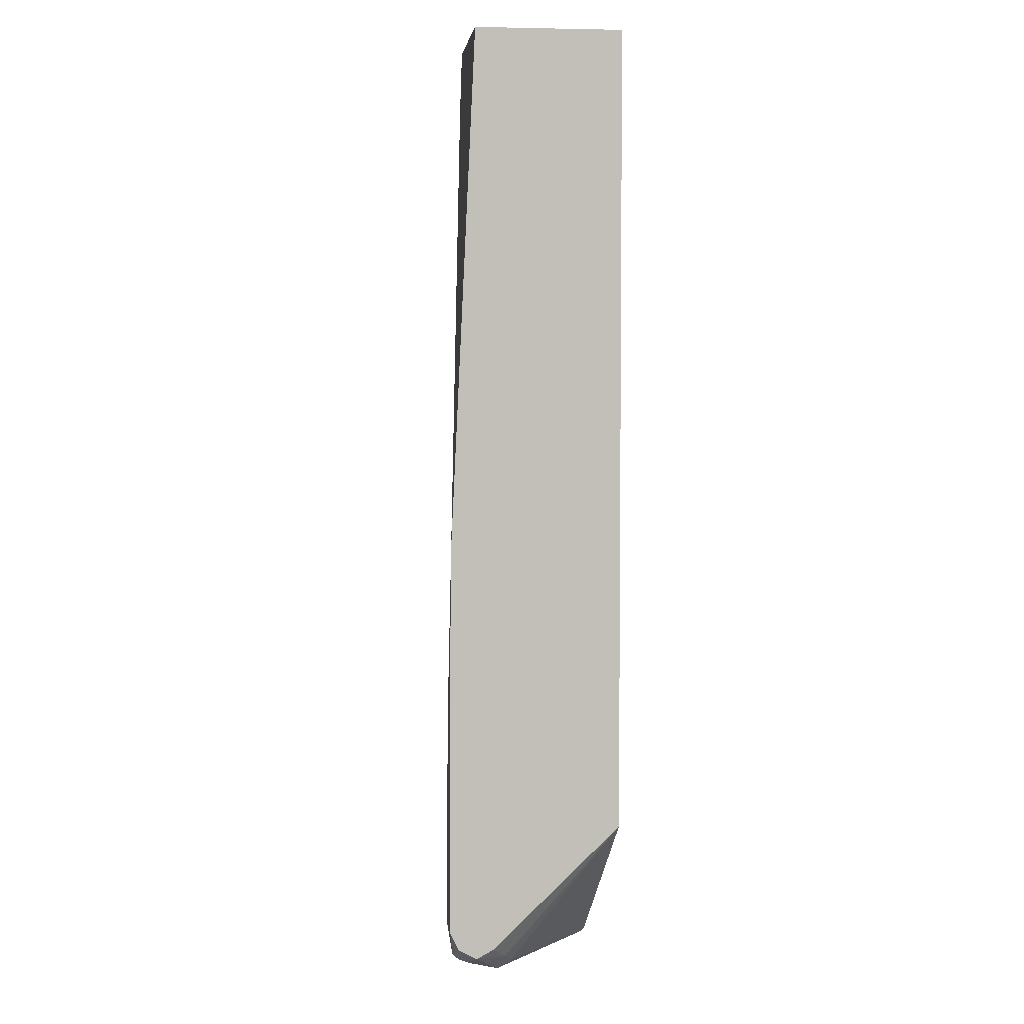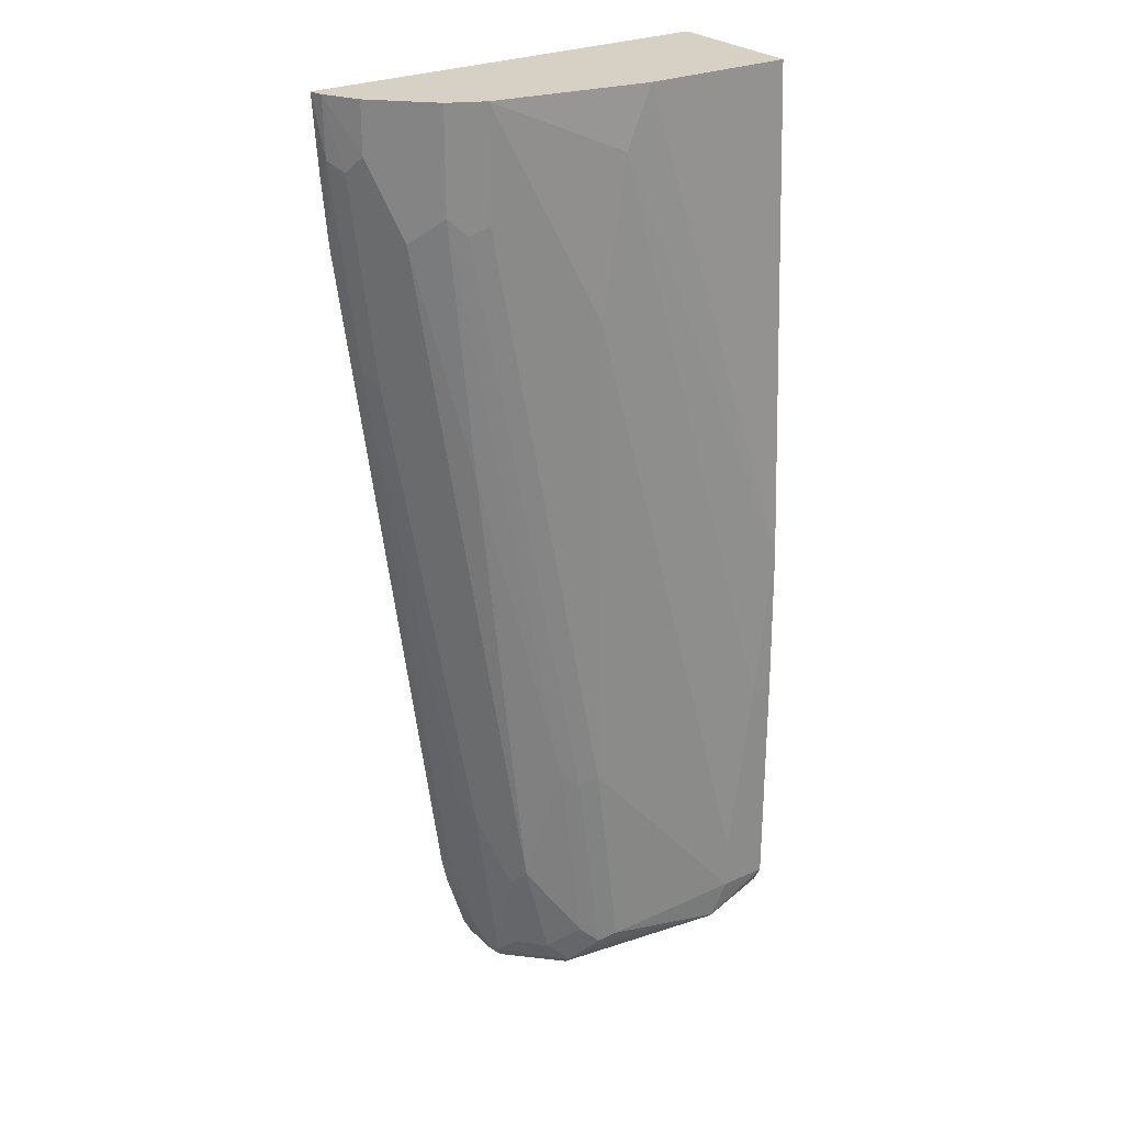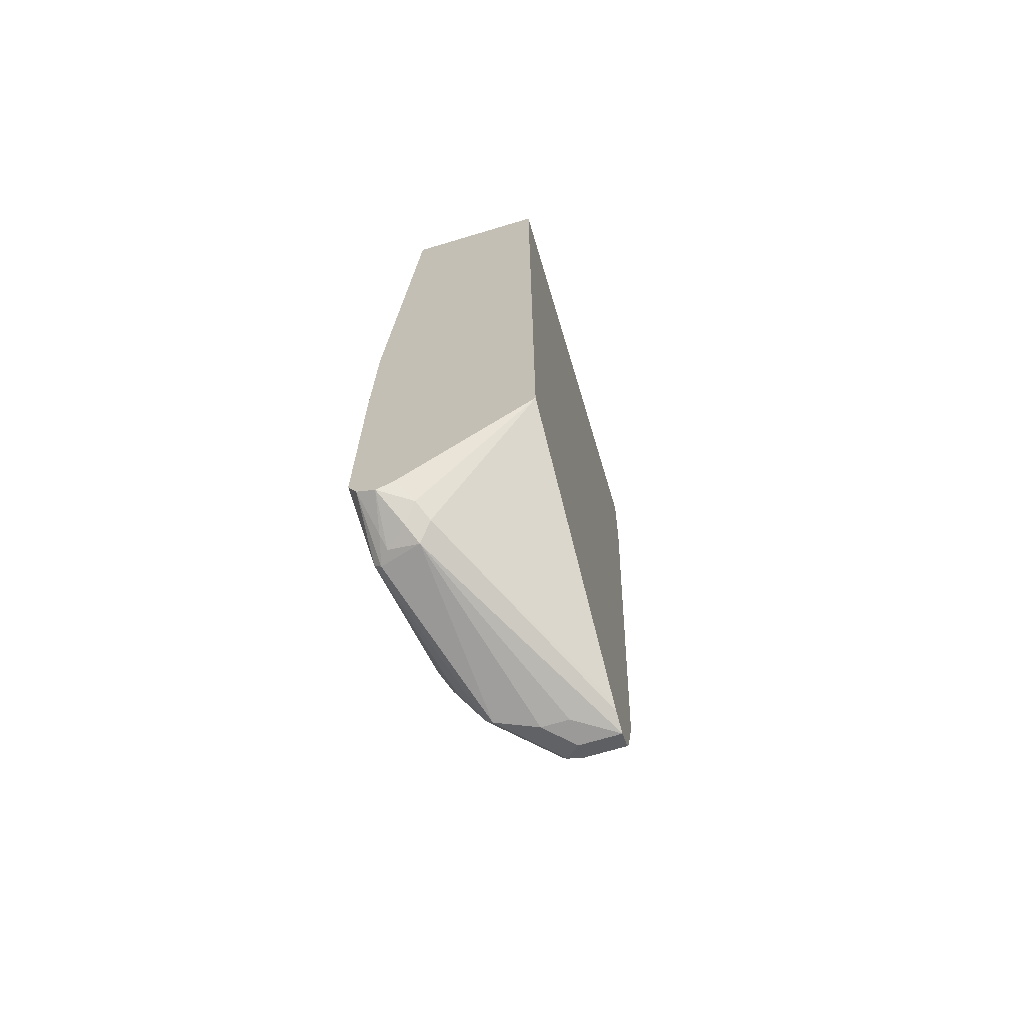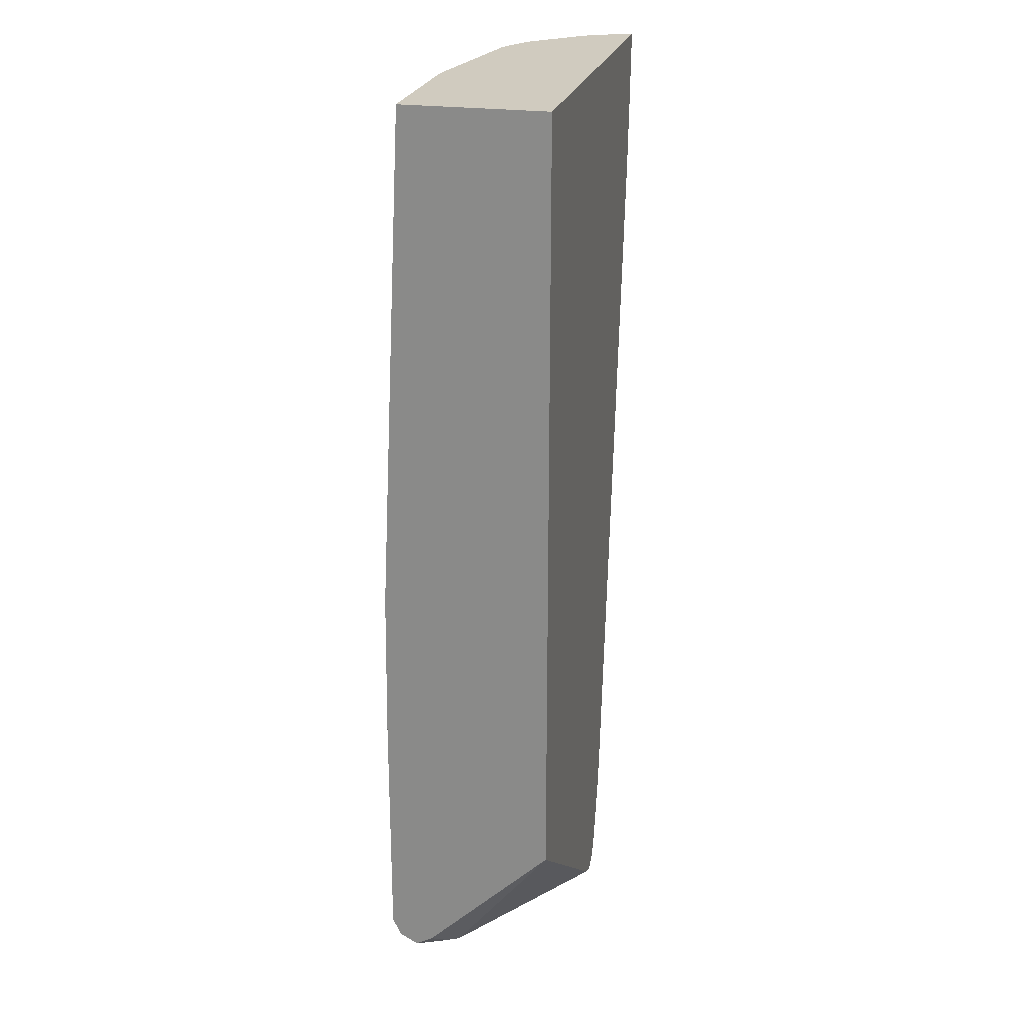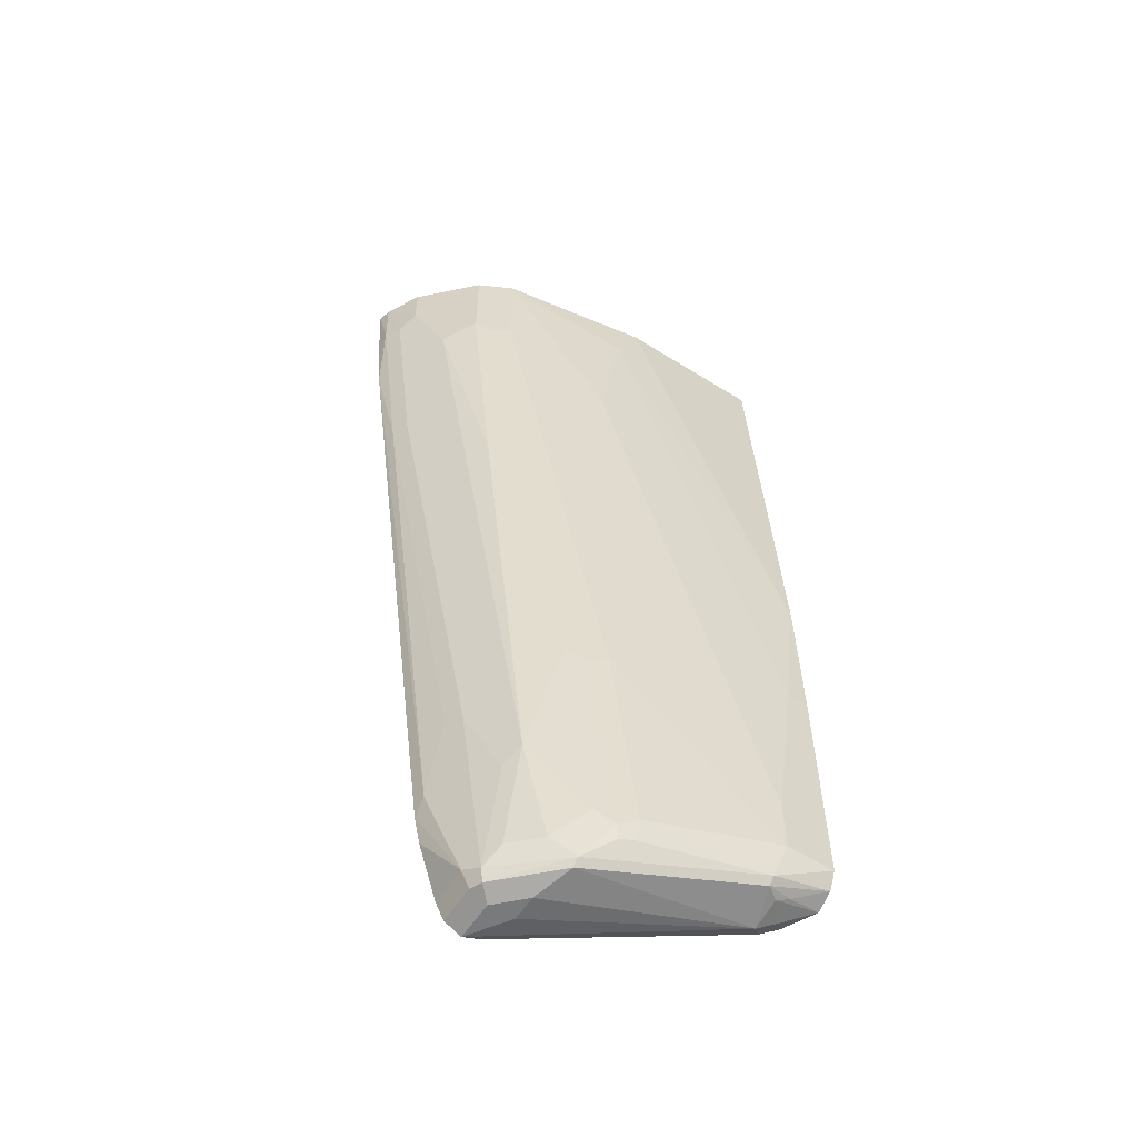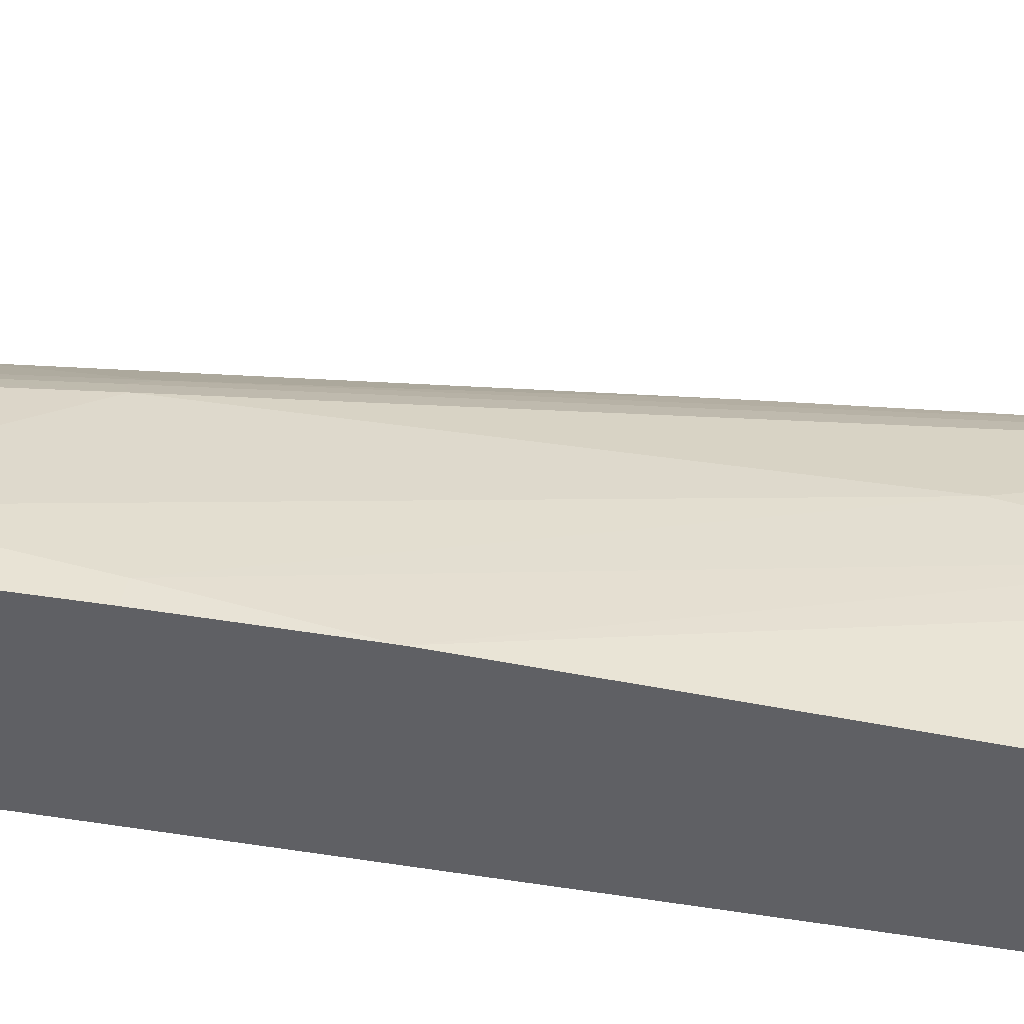
<metadata>
{"format":"obj","ext":"obj","renderer":"f3d","projection":"perspective","resolution":1024,"background":"white","views":[{"elev":4.0,"azim":-96.3,"up":"+Z"},{"elev":26.7,"azim":145.0,"up":"+Z"},{"elev":-69.4,"azim":-73.3,"up":"+Z"},{"elev":23.7,"azim":-76.9,"up":"+Z"},{"elev":-58.0,"azim":147.0,"up":"+Z"},{"elev":41.1,"azim":-79.3,"up":"+Y"}]}
</metadata>
<code>
v 0.3087 0.4398 -0.1568
v 0.3055 0.4493 -0.1977
v 0.3066 0.4493 -0.1568
v 0.02043 0.4398 -0.1568
v 0.3055 0.4398 -0.2072
v 0.2995 0.4613 -0.2037
v 0.3013 0.4398 -0.2559
v 0.2875 0.4493 -0.3415
v 0.2815 0.4613 -0.3475
v 0.2935 0.4733 -0.1568
v 0.2935 0.4733 -0.1917
v 0.02043 0.5392 -0.1568
v 0.02043 0.4398 -0.7009
v 0.2756 0.4912 -0.2457
v 0.2756 0.4733 -0.3355
v 0.2336 0.4398 -0.7463
v 0.2336 0.4493 -0.7368
v 0.2336 0.4673 -0.6829
v 0.2276 0.4793 -0.6889
v 0.2756 0.4912 -0.1568
v 0.1258 0.5392 -0.1568
v 0.02043 0.5559 -0.5044
v 0.02043 0.5272 -0.7847
v 0.03296 0.5182 -0.7937
v 0.04493 0.5122 -0.7997
v 0.1807 0.4398 -0.8182
v 0.2396 0.5092 -0.4074
v 0.2576 0.5092 -0.2276
v 0.2276 0.4972 -0.599
v 0.2037 0.5092 -0.7308
v 0.2291 0.4398 -0.7665
v 0.2156 0.4673 -0.8087
v 0.2097 0.4793 -0.8147
v 0.2276 0.4613 -0.7428
v 0.2097 0.4972 -0.7428
v 0.2576 0.5092 -0.1568
v 0.2336 0.5212 -0.1568
v 0.1438 0.5392 -0.1977
v 0.03596 0.5571 -0.611
v 0.02043 0.5571 -0.611
v 0.02043 0.5388 -0.7914
v 0.04194 0.5272 -0.8027
v 0.05393 0.5212 -0.8087
v 0.1977 0.4398 -0.8267
v 0.1852 0.4398 -0.8212
v 0.1857 0.5272 -0.6409
v 0.2456 0.5152 -0.2396
v 0.2336 0.5212 -0.2337
v 0.2565 0.5097 -0.1568
v 0.2037 0.4912 -0.8027
v 0.1857 0.5092 -0.8027
v 0.1677 0.5272 -0.7847
v 0.2156 0.4398 -0.8087
v 0.2125 0.4398 -0.815
v 0.2097 0.4673 -0.8207
v 0.2067 0.4763 -0.8222
v 0.1707 0.5167 -0.8177
v 0.1917 0.4972 -0.8147
v 0.1618 0.5392 -0.3055
v 0.05393 0.5571 -0.7368
v 0.02043 0.5571 -0.7727
v 0.02043 0.5511 -0.7847
v 0.04493 0.5436 -0.7997
v 0.05393 0.5414 -0.8042
v 0.06291 0.5481 -0.8042
v 0.1707 0.5122 -0.8222
v 0.1797 0.4852 -0.8267
v 0.1797 0.4673 -0.8267
v 0.1977 0.4673 -0.8267
v 0.2097 0.4398 -0.8207
v 0.1558 0.5332 -0.7967
v 0.1737 0.5332 -0.6529
v 0.1618 0.5392 -0.647
v 0.1737 0.5152 -0.8147
v 0.1887 0.4942 -0.8222
v 0.06291 0.5526 -0.7997
v 0.1528 0.5302 -0.8042
v 0.05393 0.5571 -0.7727
v 0.1438 0.5332 -0.8027
v 0.1438 0.5392 -0.7907
f 38 59 39
f 39 61 40
f 37 59 38
f 37 73 59
f 39 60 78
f 39 78 61
f 39 59 60
f 43 65 66
f 41 63 64
f 41 64 42
f 42 64 43
f 43 64 65
f 43 66 67
f 37 48 73
f 43 67 68
f 41 62 63
f 37 49 48
f 28 49 36
f 33 57 58
f 43 68 44
f 28 47 48
f 28 48 49
f 28 46 72
f 28 72 47
f 30 35 33
f 30 33 50
f 33 58 50
f 30 50 51
f 30 52 46
f 31 53 32
f 32 53 54
f 32 54 55
f 32 55 33
f 33 55 56
f 33 56 57
f 30 51 52
f 44 68 67
f 71 77 79
f 44 69 56
f 59 73 78
f 59 78 60
f 61 78 76
f 61 76 62
f 62 76 65
f 62 65 63
f 63 65 64
f 57 71 74
f 66 75 67
f 71 79 80
f 71 80 73
f 71 73 72
f 73 80 78
f 76 79 77
f 76 78 80
f 76 80 79
f 27 46 28
f 57 77 71
f 57 76 77
f 57 65 76
f 44 56 70
f 46 52 71
f 46 71 72
f 47 72 73
f 47 73 48
f 50 58 74
f 50 74 51
f 51 71 52
f 51 74 71
f 54 70 55
f 55 70 56
f 56 69 67
f 56 67 75
f 56 75 57
f 57 74 58
f 57 75 66
f 57 66 65
f 44 67 69
f 27 30 46
f 24 42 25
f 25 44 45
f 1 5 2
f 2 6 3
f 2 5 7
f 2 7 8
f 2 8 9
f 2 9 6
f 3 6 11
f 3 11 10
f 4 12 22
f 4 22 40
f 4 40 61
f 4 61 62
f 4 62 41
f 4 41 23
f 4 23 13
f 1 7 5
f 1 16 7
f 1 31 16
f 1 53 31
f 1 2 3
f 1 3 10
f 1 10 20
f 1 20 36
f 1 36 49
f 1 49 37
f 1 37 21
f 6 14 11
f 1 21 12
f 1 4 13
f 25 45 26
f 1 26 45
f 1 45 44
f 1 44 70
f 1 70 54
f 1 54 53
f 1 12 4
f 6 9 15
f 1 13 26
f 7 16 17
f 17 32 33
f 17 33 34
f 17 34 19
f 17 19 18
f 19 34 33
f 19 33 35
f 19 35 30
f 16 32 17
f 19 30 29
f 21 38 22
f 22 39 40
f 23 41 24
f 24 41 42
f 25 42 43
f 25 43 44
f 6 15 14
f 21 37 38
f 16 31 32
f 22 38 39
f 14 30 27
f 7 17 8
f 15 19 29
f 8 17 18
f 8 18 9
f 9 19 15
f 10 11 14
f 10 14 20
f 12 21 22
f 9 18 19
f 13 24 25
f 13 25 26
f 14 27 28
f 14 29 30
f 14 28 36
f 14 36 20
f 13 23 24
f 14 15 29

</code>
